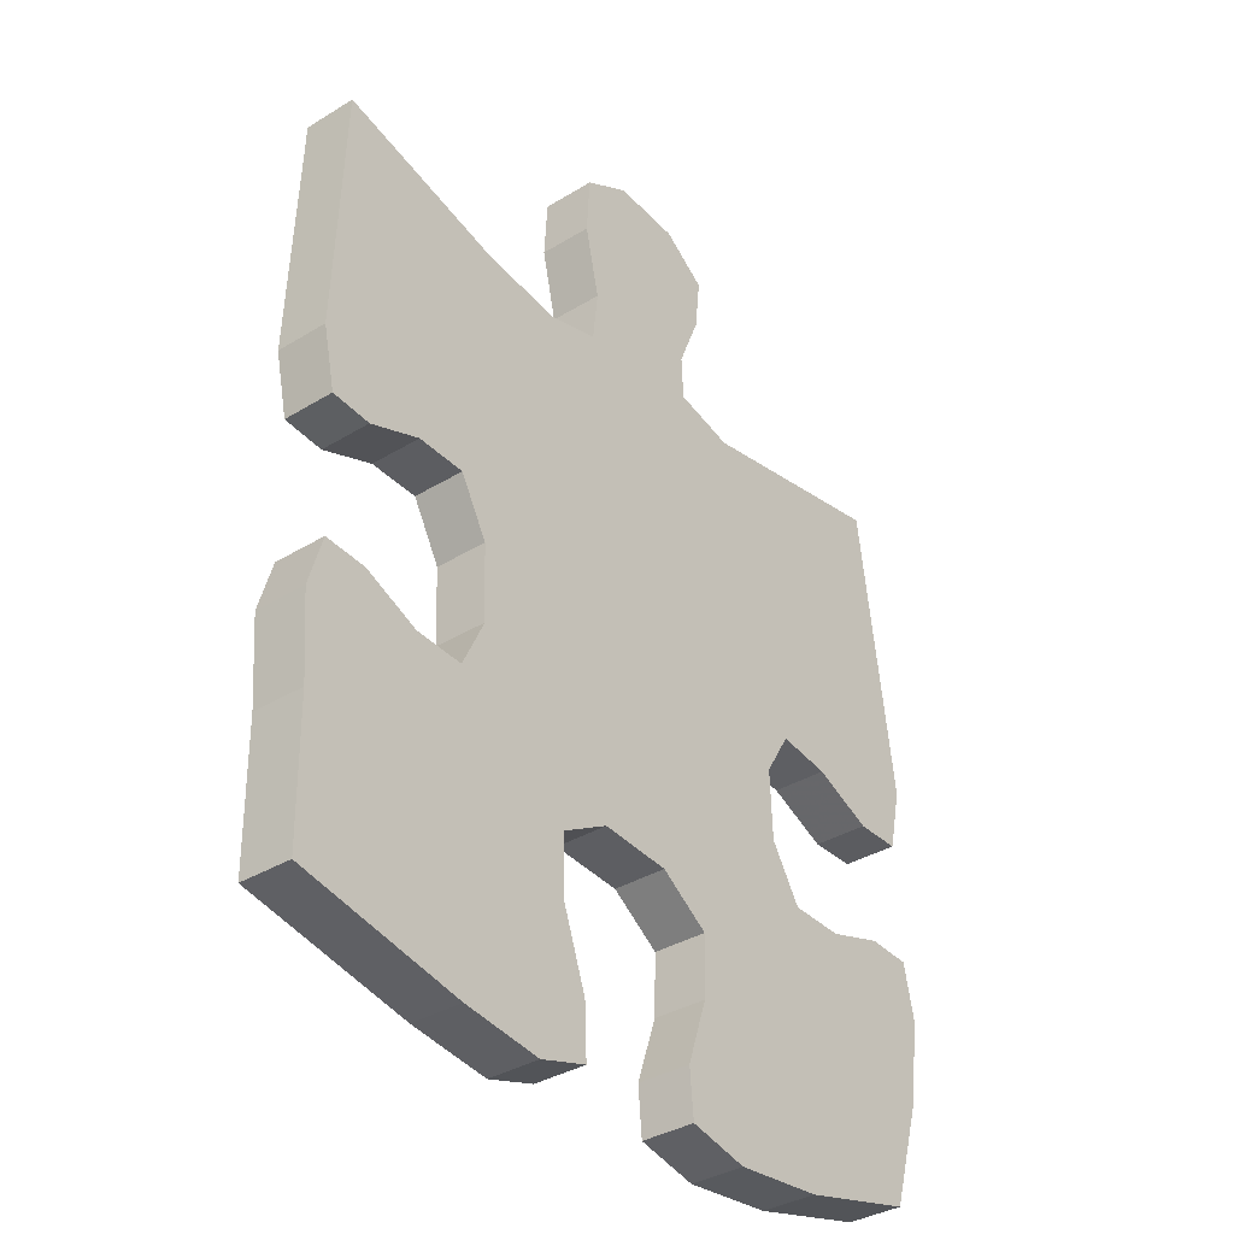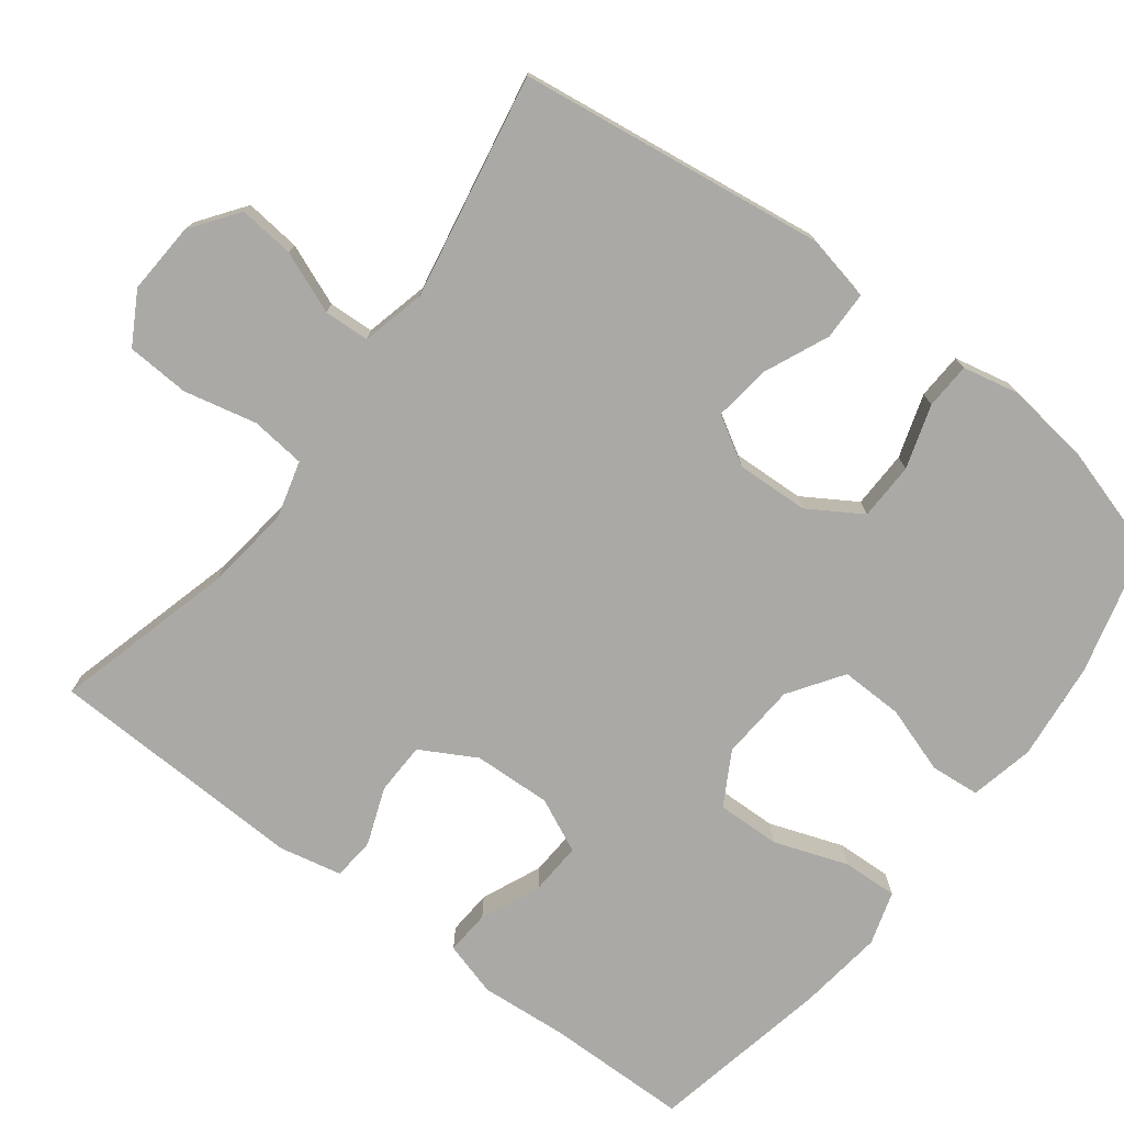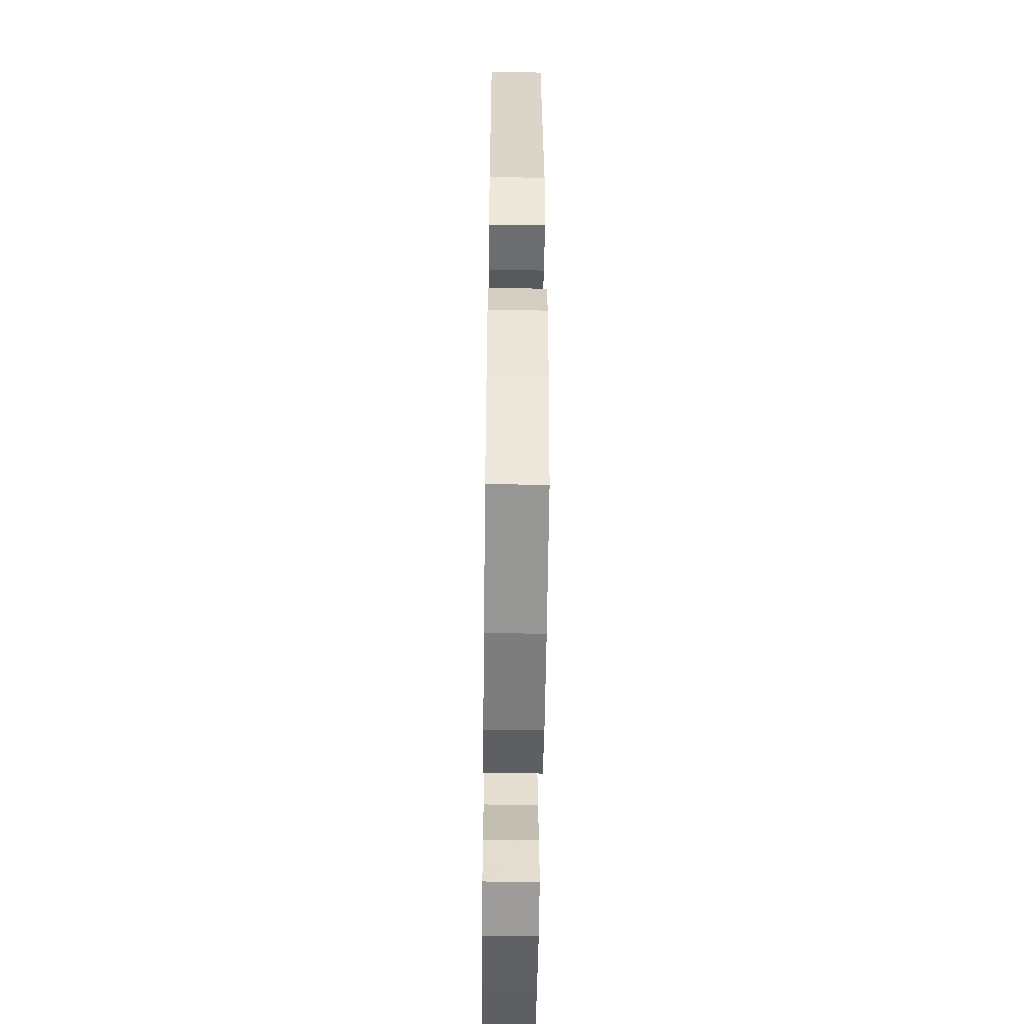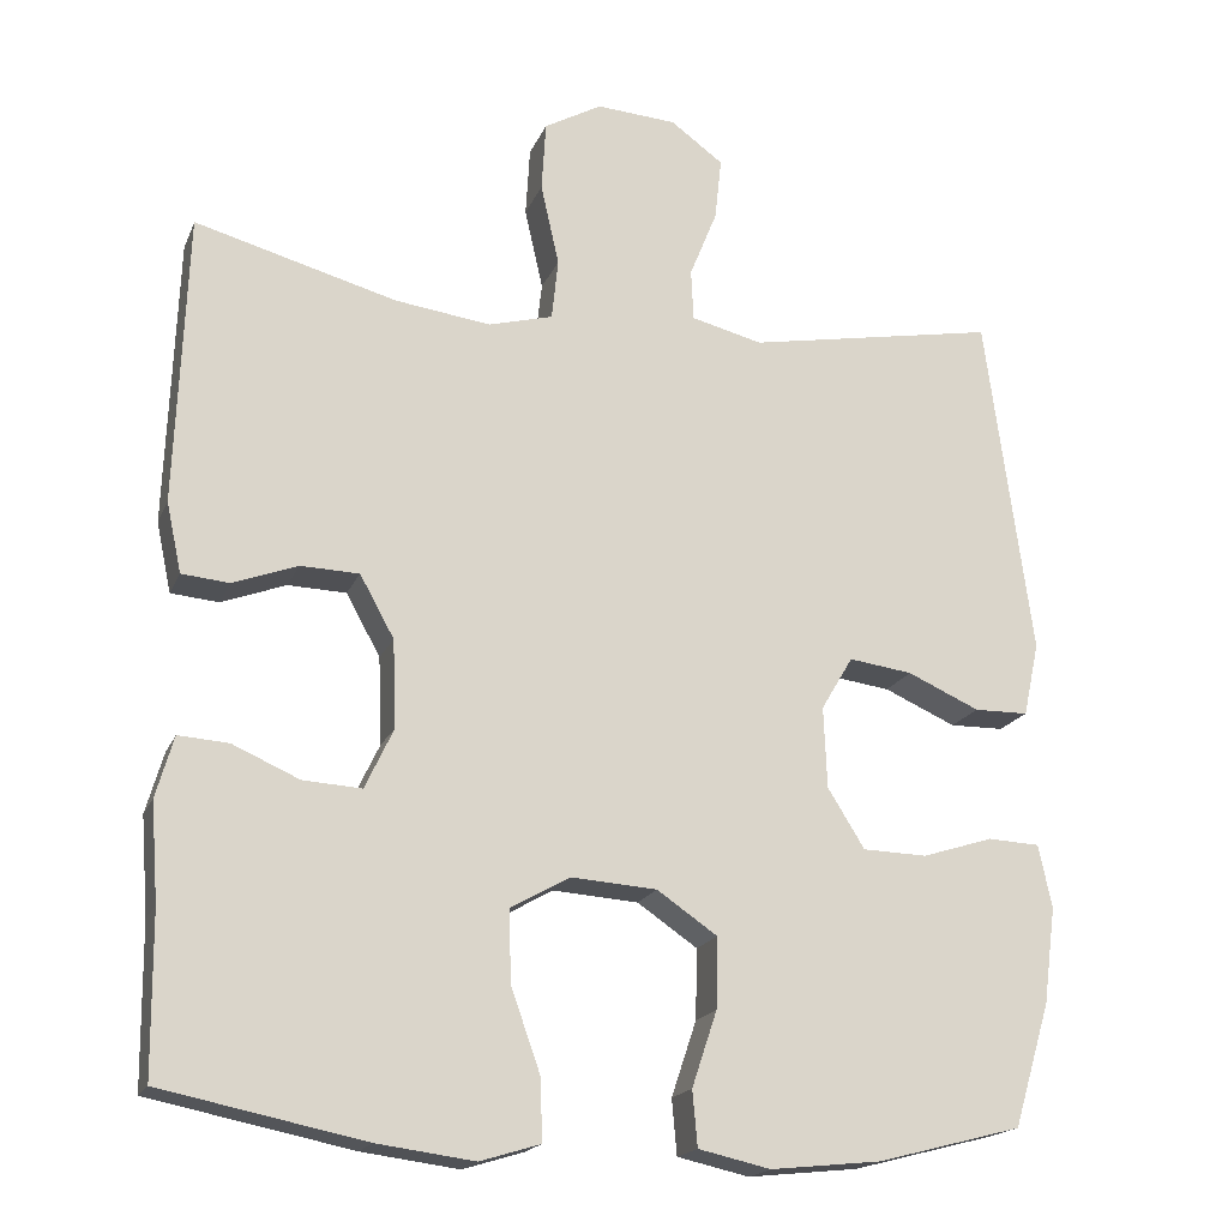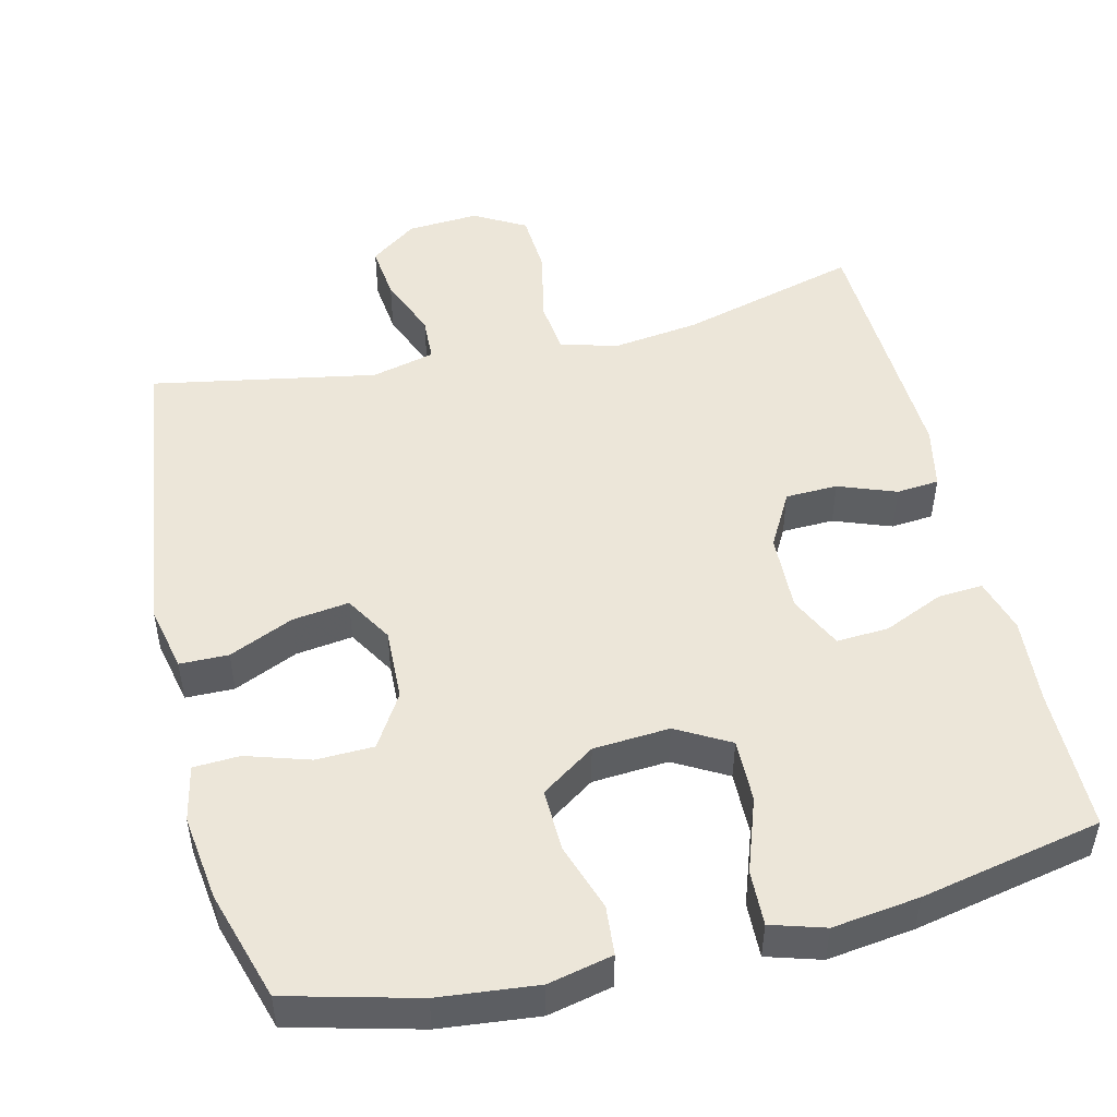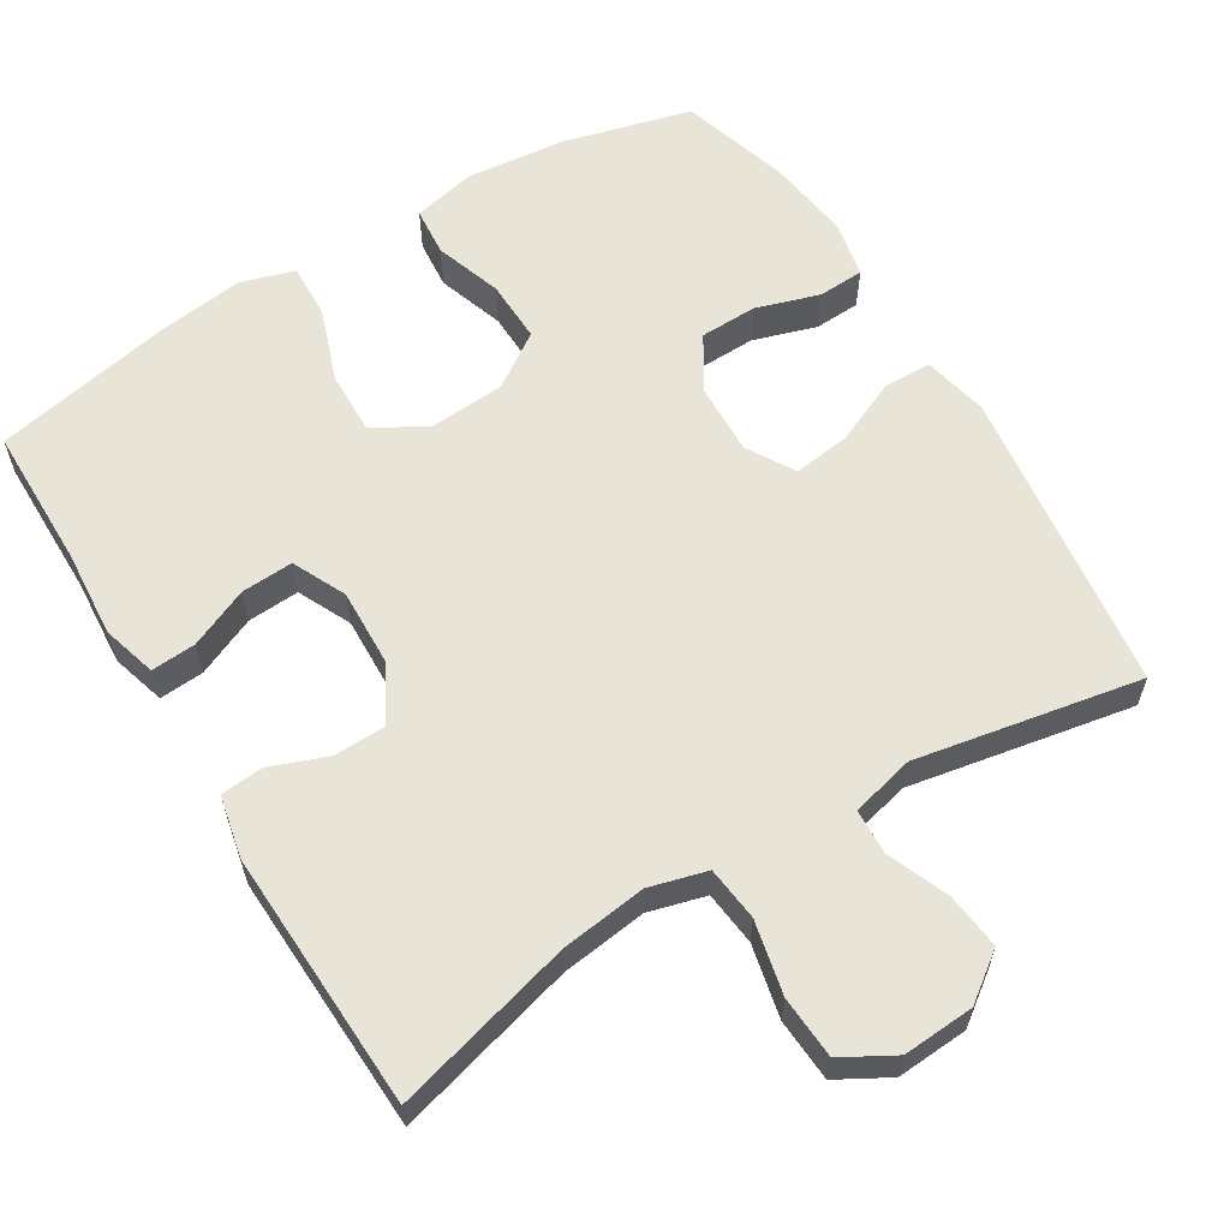
<metadata>
{"format":"obj","ext":"obj","renderer":"f3d","projection":"perspective","resolution":1024,"background":"white","views":[{"elev":-35.8,"azim":-51.2,"up":"+Z"},{"elev":-75.3,"azim":52.9,"up":"+Y"},{"elev":-53.1,"azim":89.3,"up":"+Z"},{"elev":-18.6,"azim":-17.9,"up":"+Z"},{"elev":49.4,"azim":166.3,"up":"+Y"},{"elev":60.4,"azim":-31.5,"up":"+Y"}]}
</metadata>
<code>
v -0.5 0.07 -0.5
v -0.502 0.07 -0.308
v -0.511 0.07 -0.191
v -0.49 0.07 -0.118
v -0.43 0.07 -0.122
v -0.35 0.07 -0.157
v -0.28 0.07 -0.161
v -0.246 0.07 -0.089
v -0.25 0.07 0.016
v -0.291 0.07 0.09
v -0.361 0.07 0.092
v -0.438 0.07 0.063
v -0.495 0.07 0.068
v -0.513 0.07 0.152
v -0.5 0.07 0.5
v -0.259 0.07 0.435
v -0.144 0.07 0.42
v -0.067 0.07 0.441
v -0.059 0.07 0.514
v -0.081 0.07 0.612
v -0.076 0.07 0.696
v -0.007 0.07 0.735
v 0.089 0.07 0.729
v 0.152 0.07 0.683
v 0.144 0.07 0.608
v 0.111 0.07 0.526
v 0.114 0.07 0.465
v 0.199 0.07 0.444
v 0.5 0.07 0.5
v 0.555 0.07 0.088
v 0.536 0.07 0
v 0.471 0.07 -0.001
v 0.385 0.07 0.037
v 0.309 0.07 0.047
v 0.271 0.07 -0.017
v 0.275 0.07 -0.114
v 0.319 0.07 -0.185
v 0.396 0.07 -0.187
v 0.481 0.07 -0.16
v 0.543 0.07 -0.163
v 0.559 0.07 -0.238
v 0.544 0.07 -0.353
v 0.5 0.07 -0.5
v 0.327 0.07 -0.545
v 0.195 0.07 -0.559
v 0.109 0.07 -0.54
v 0.103 0.07 -0.474
v 0.133 0.07 -0.384
v 0.135 0.07 -0.3
v 0.063 0.07 -0.251
v -0.039 0.07 -0.244
v -0.11 0.07 -0.284
v -0.108 0.07 -0.369
v -0.073 0.07 -0.468
v -0.07 0.07 -0.542
v -0.142 0.07 -0.564
v -0.258 0.07 -0.549
v -0.5 0 -0.5
v -0.502 0 -0.308
v -0.511 0 -0.191
v -0.49 0 -0.118
v -0.43 0 -0.122
v -0.35 0 -0.157
v -0.28 0 -0.161
v -0.246 0 -0.089
v -0.25 0 0.016
v -0.291 0 0.09
v -0.361 0 0.092
v -0.438 0 0.063
v -0.495 0 0.068
v -0.513 0 0.152
v -0.5 0 0.5
v -0.259 0 0.435
v -0.144 0 0.42
v -0.067 0 0.441
v -0.059 0 0.514
v -0.081 0 0.612
v -0.076 0 0.696
v -0.007 0 0.735
v 0.089 0 0.729
v 0.152 0 0.683
v 0.144 0 0.608
v 0.111 0 0.526
v 0.114 0 0.465
v 0.199 0 0.444
v 0.5 0 0.5
v 0.555 0 0.088
v 0.536 0 0
v 0.471 0 -0.001
v 0.385 0 0.037
v 0.309 0 0.047
v 0.271 0 -0.017
v 0.275 0 -0.114
v 0.319 0 -0.185
v 0.396 0 -0.187
v 0.481 0 -0.16
v 0.543 0 -0.163
v 0.559 0 -0.238
v 0.544 0 -0.353
v 0.5 0 -0.5
v 0.327 0 -0.545
v 0.195 0 -0.559
v 0.109 0 -0.54
v 0.103 0 -0.474
v 0.133 0 -0.384
v 0.135 0 -0.3
v 0.063 0 -0.251
v -0.039 0 -0.244
v -0.11 0 -0.284
v -0.108 0 -0.369
v -0.073 0 -0.468
v -0.07 0 -0.542
v -0.142 0 -0.564
v -0.258 0 -0.549
f 57 1 2
f 56 57 2
f 55 56 2
f 54 55 2
f 53 54 2
f 4 5 6
f 3 4 6
f 2 3 6
f 53 2 6
f 52 53 6
f 51 52 6 7
f 50 51 7 8
f 46 47 48
f 45 46 48
f 44 45 48
f 43 44 48
f 42 43 48
f 41 42 48
f 40 41 48
f 39 40 48
f 38 39 48
f 37 38 48 49
f 36 37 49 50
f 31 32 33
f 30 31 33
f 29 30 33
f 28 29 33
f 27 28 33 34
f 24 25 26
f 23 24 26
f 22 23 26
f 21 22 26
f 20 21 26
f 19 20 26
f 18 19 26 27
f 27 34 35
f 18 27 35
f 17 18 35
f 14 15 16
f 13 14 16
f 12 13 16
f 11 12 16
f 10 11 16 17
f 50 8 9
f 36 50 9
f 35 36 9
f 17 35 9
f 9 10 17
f 59 58 114
f 59 114 113
f 59 113 112
f 59 112 111
f 59 111 110
f 63 62 61
f 63 61 60
f 63 60 59
f 63 59 110
f 63 110 109
f 64 63 109 108
f 65 64 108 107
f 105 104 103
f 105 103 102
f 105 102 101
f 105 101 100
f 105 100 99
f 105 99 98
f 105 98 97
f 105 97 96
f 105 96 95
f 106 105 95 94
f 107 106 94 93
f 90 89 88
f 90 88 87
f 90 87 86
f 90 86 85
f 91 90 85 84
f 83 82 81
f 83 81 80
f 83 80 79
f 83 79 78
f 83 78 77
f 83 77 76
f 84 83 76 75
f 92 91 84
f 92 84 75
f 92 75 74
f 73 72 71
f 73 71 70
f 73 70 69
f 73 69 68
f 74 73 68 67
f 66 65 107
f 66 107 93
f 66 93 92
f 66 92 74
f 74 67 66
f 1 58 59 2
f 2 59 60 3
f 3 60 61 4
f 4 61 62 5
f 5 62 63 6
f 6 63 64 7
f 7 64 65 8
f 8 65 66 9
f 9 66 67 10
f 10 67 68 11
f 11 68 69 12
f 12 69 70 13
f 13 70 71 14
f 14 71 72 15
f 15 72 73 16
f 16 73 74 17
f 17 74 75 18
f 18 75 76 19
f 19 76 77 20
f 20 77 78 21
f 21 78 79 22
f 22 79 80 23
f 23 80 81 24
f 24 81 82 25
f 25 82 83 26
f 26 83 84 27
f 27 84 85 28
f 28 85 86 29
f 29 86 87 30
f 30 87 88 31
f 31 88 89 32
f 32 89 90 33
f 33 90 91 34
f 34 91 92 35
f 35 92 93 36
f 36 93 94 37
f 37 94 95 38
f 38 95 96 39
f 39 96 97 40
f 40 97 98 41
f 41 98 99 42
f 42 99 100 43
f 43 100 101 44
f 44 101 102 45
f 45 102 103 46
f 46 103 104 47
f 47 104 105 48
f 48 105 106 49
f 49 106 107 50
f 50 107 108 51
f 51 108 109 52
f 52 109 110 53
f 53 110 111 54
f 54 111 112 55
f 55 112 113 56
f 56 113 114 57
f 57 114 58 1

</code>
